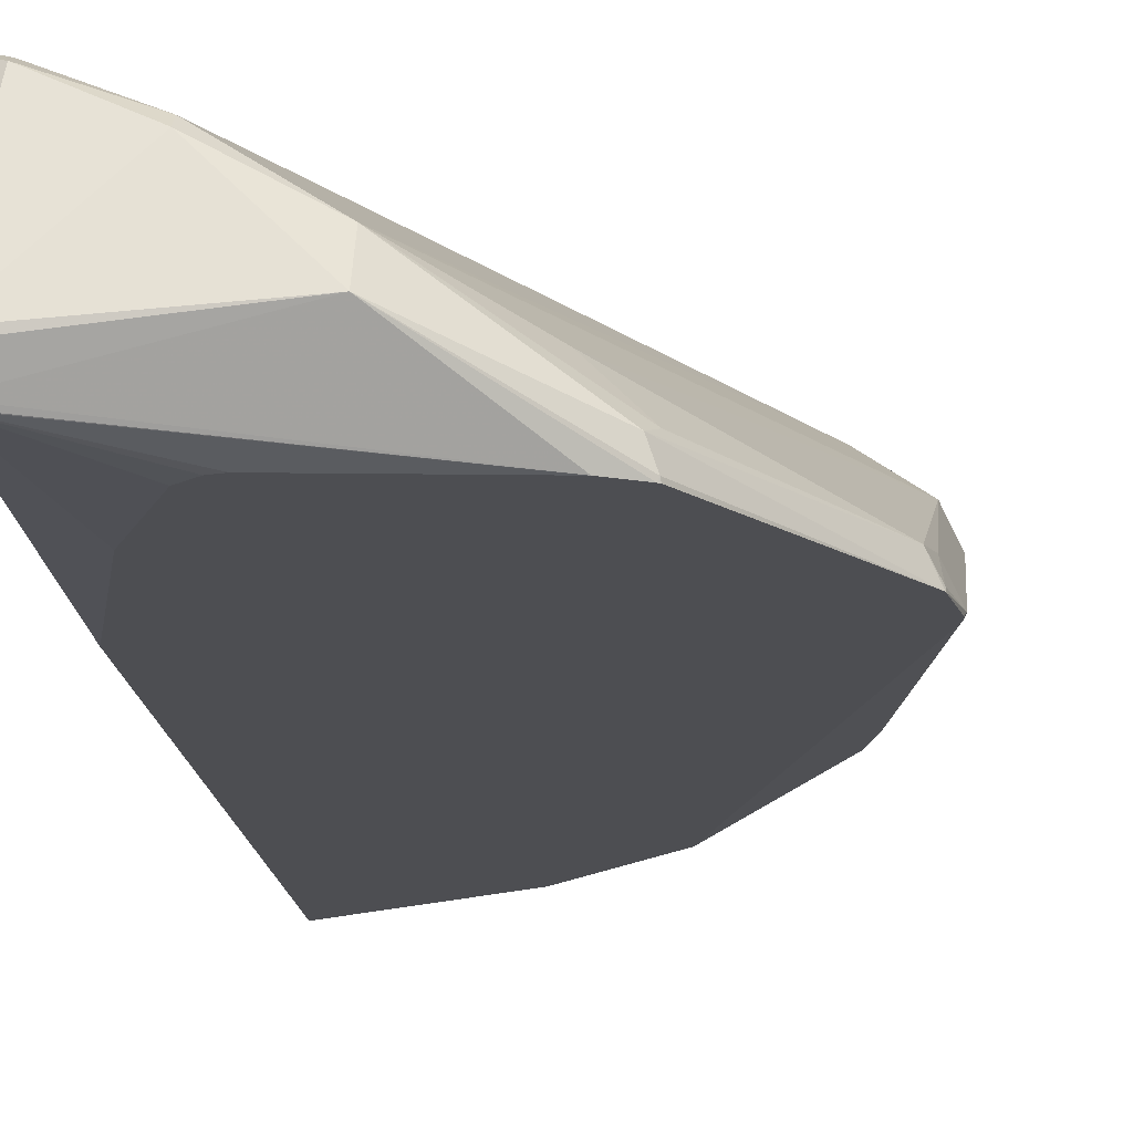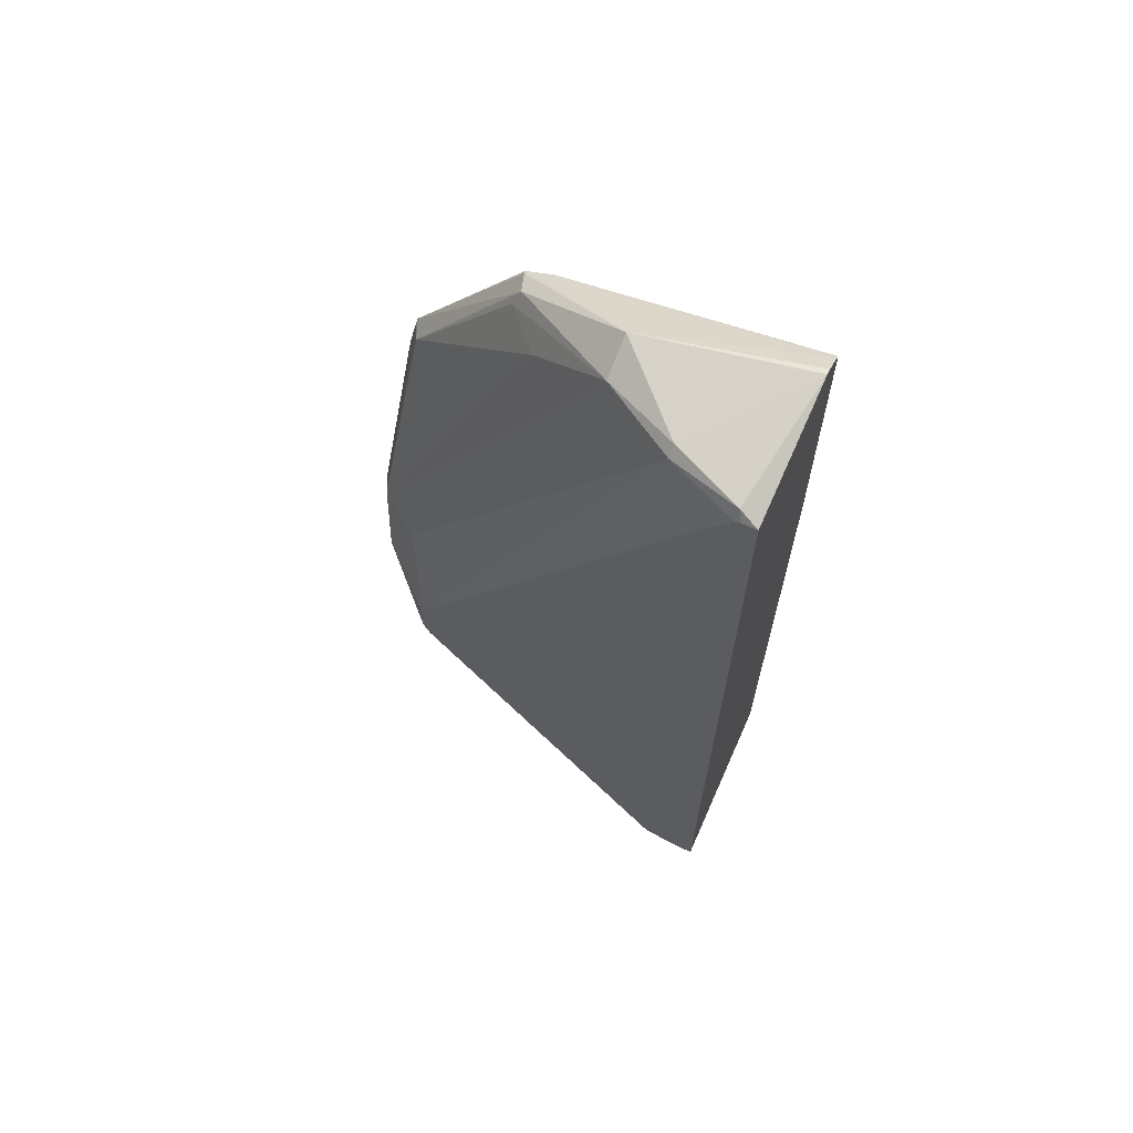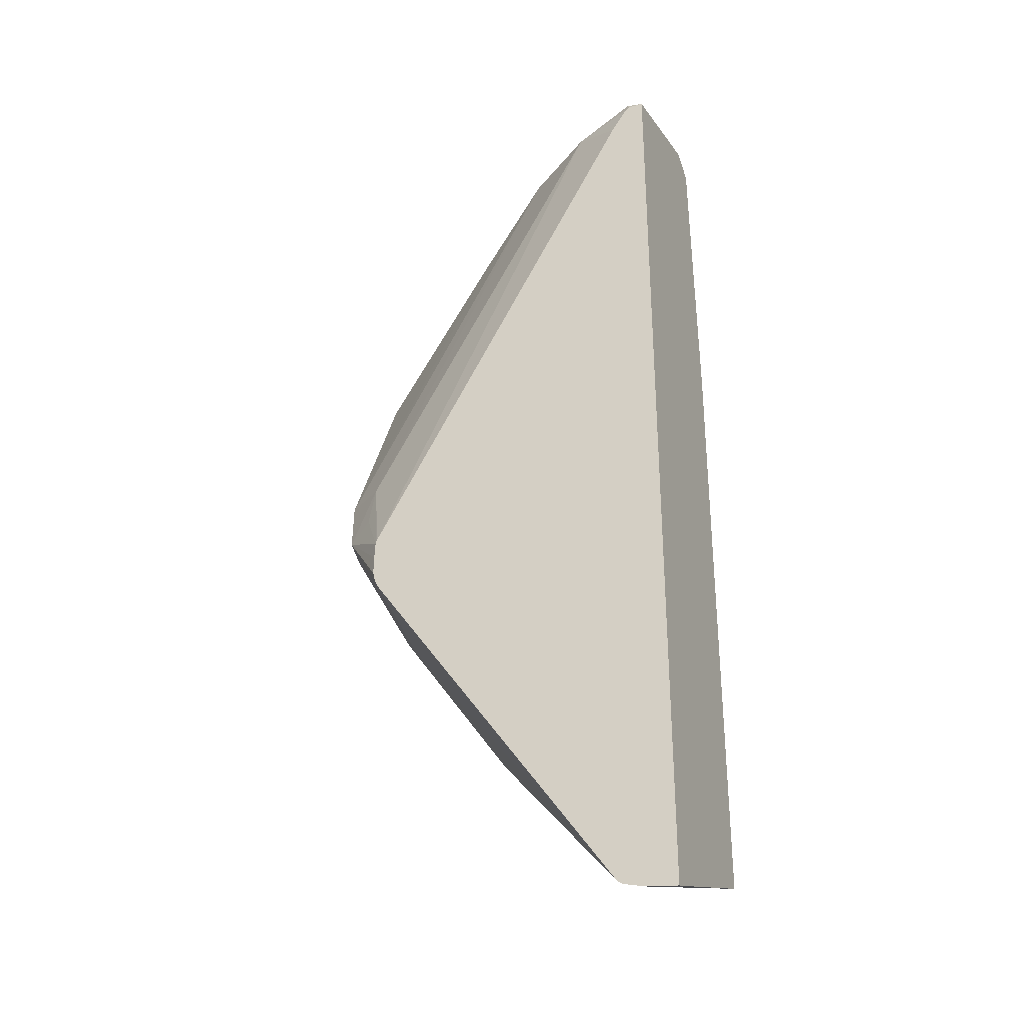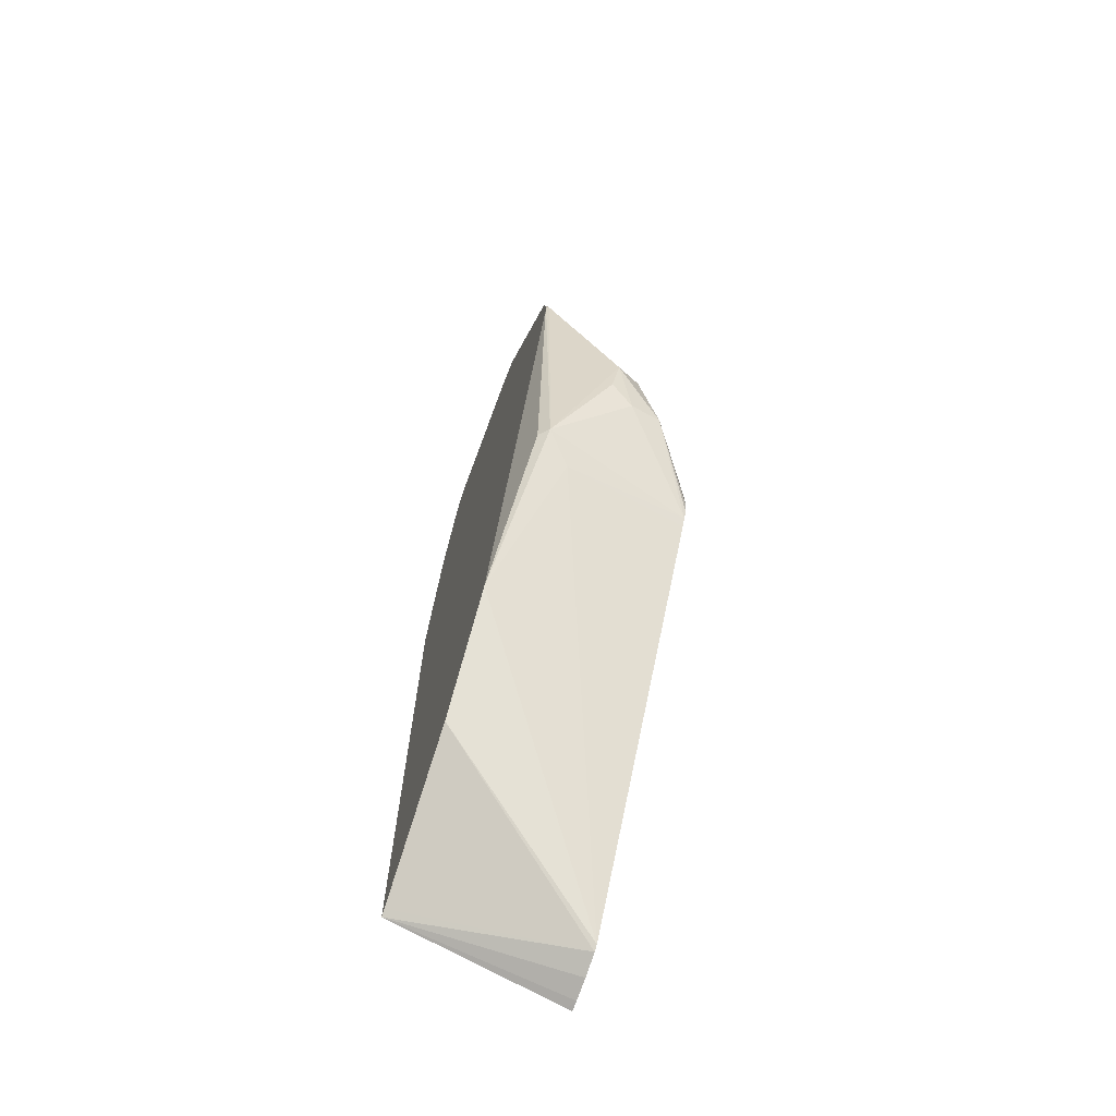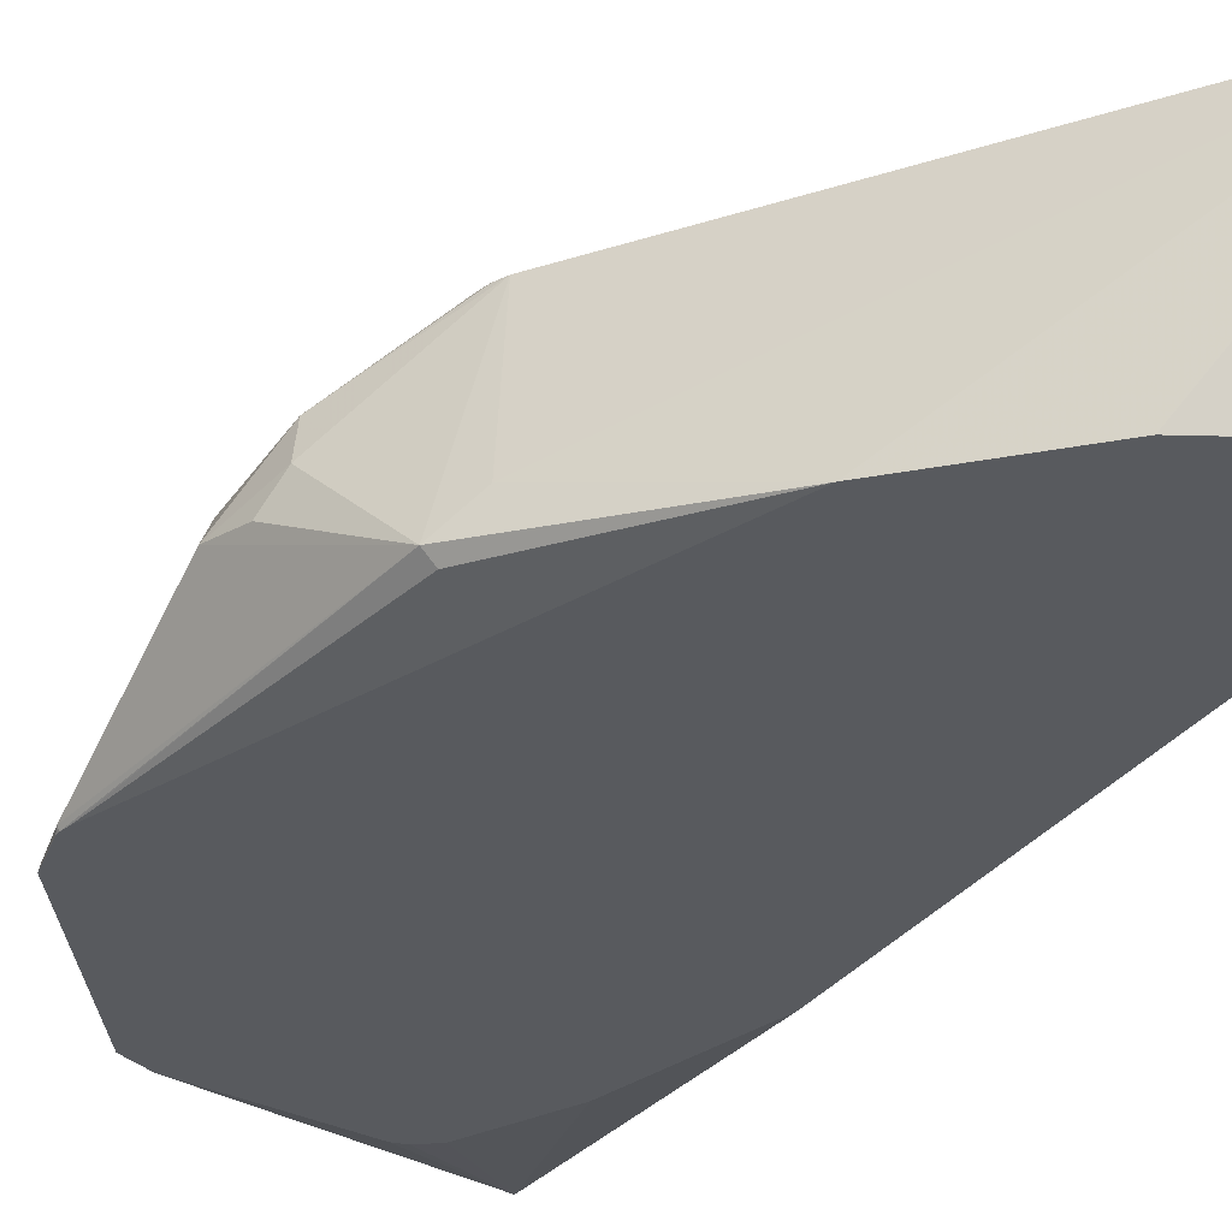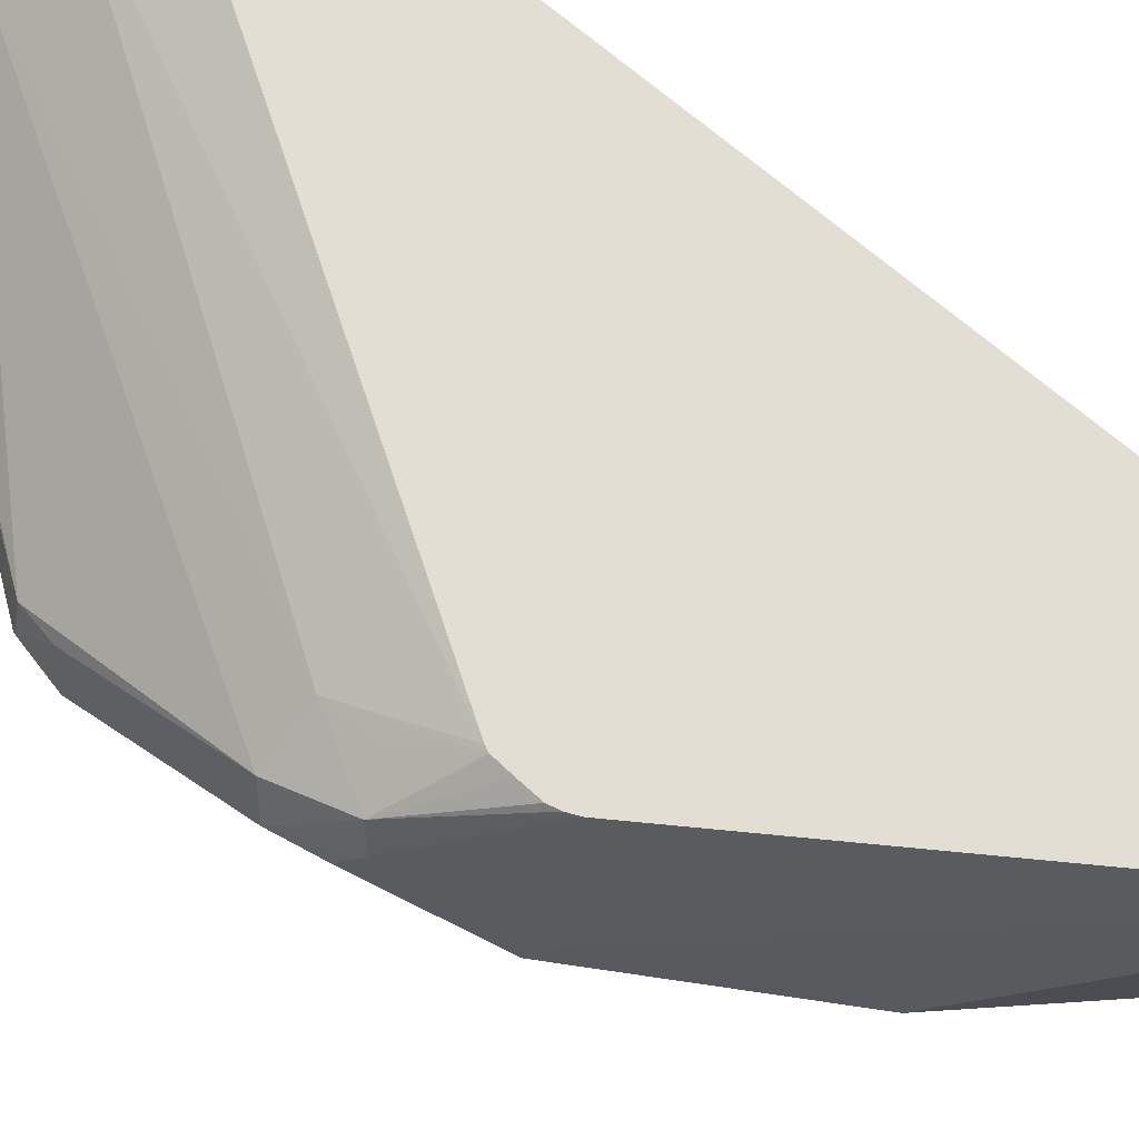
<metadata>
{"format":"obj","ext":"obj","renderer":"f3d","projection":"perspective","resolution":1024,"background":"white","views":[{"elev":-17.2,"azim":5.8,"up":"+Y"},{"elev":67.2,"azim":-155.1,"up":"+Z"},{"elev":-31.2,"azim":-156.3,"up":"+Z"},{"elev":-69.6,"azim":70.2,"up":"+Z"},{"elev":-30.7,"azim":150.5,"up":"+Y"},{"elev":67.3,"azim":131.2,"up":"+Y"}]}
</metadata>
<code>
v 0.1148 0.4656 0.2637
v 0.1148 0.4631 0.2631
v 0.1846 0.4737 0.2529
v 0.1686 0.4897 0.2529
v 0.1525 0.5058 0.2529
v 0.1231 0.5191 0.2542
v 0.1148 0.5219 0.2502
v 0.1148 0.455 0.2575
v 0.1846 0.4897 0.2448
v 0.2238 0.4482 0.2246
v 0.235 0.4482 0.2194
v 0.2355 0.4496 0.2194
v 0.2328 0.4576 0.2208
v 0.1525 0.5098 0.2488
v 0.1232 0.5219 0.2491
v 0.1214 0.5219 0.2503
v 0.1148 0.5219 -0.1581
v 0.1148 0.4537 0.2565
v 0.2355 0.4603 0.2141
v 0.2194 0.4763 0.2141
v 0.2836 0.4924 0.06953
v 0.2649 0.5058 0.06821
v 0.2233 0.4482 0.2247
v 0.1148 0.4536 0.2563
v 0.2357 0.4482 0.2189
v 0.285 0.4482 0.1475
v 0.281 0.4576 0.1485
v 0.1307 0.5219 0.2385
v 0.1281 0.5219 0.2422
v 0.2542 0.5219 0.03014
v 0.1192 0.5219 -0.1579
v 0.1148 0.5214 -0.158
v 0.289 0.4817 0.06421
v 0.2783 0.5031 0.04282
v 0.2836 0.4603 0.1338
v 0.2659 0.5098 0.04918
v 0.255 0.5219 0.02807
v 0.1606 0.4482 0.2328
v 0.1311 0.4482 0.19
v 0.1488 0.4482 0.2265
v 0.1558 0.4482 0.2317
v 0.1148 0.4482 0.1263
v 0.2883 0.4482 0.1304
v 0.289 0.4496 0.1284
v 0.285 0.4496 0.1465
v 0.1285 0.5219 -0.1566
v 0.1148 0.4482 -0.1353
v 0.1148 0.5195 -0.1575
v 0.2689 0.4576 0.008044
v 0.285 0.4797 0.04818
v 0.281 0.4897 0.04017
v 0.2527 0.5219 0.004492
v 0.2546 0.5219 0.008457
v 0.2556 0.5219 0.01246
v 0.2554 0.5219 0.02076
v 0.2883 0.4482 0.1284
v 0.1341 0.5219 -0.1552
v 0.1381 0.5219 -0.1542
v 0.1178 0.4482 -0.1338
v 0.2649 0.4536 0.008044
v 0.2214 0.4482 -0.06084
v 0.2596 0.4683 -0.002652
v 0.2877 0.4482 0.1255
v 0.2502 0.5219 0.001023
v 0.1404 0.5219 -0.1526
v 0.1813 0.4482 -0.101
f 22 36 37
f 22 37 30
f 23 24 38
f 24 39 40
f 24 40 41
f 26 43 44
f 24 42 39
f 62 65 64
f 26 44 45
f 26 45 27
f 22 34 36
f 27 45 35
f 24 41 38
f 21 35 33
f 14 28 29
f 21 34 22
f 21 33 34
f 20 27 21
f 19 27 20
f 17 31 32
f 14 30 28
f 14 22 30
f 14 29 15
f 13 27 19
f 13 26 27
f 12 26 13
f 12 25 26
f 11 25 12
f 31 46 47
f 21 27 35
f 31 47 48
f 49 52 51
f 33 44 49
f 10 24 23
f 61 65 62
f 61 66 65
f 60 63 61
f 58 66 59
f 58 65 66
f 52 62 64
f 49 63 60
f 49 56 63
f 49 51 50
f 49 62 52
f 49 61 62
f 49 60 61
f 47 58 59
f 47 57 58
f 46 57 47
f 44 56 49
f 43 56 44
f 35 45 44
f 34 37 36
f 34 55 37
f 34 54 55
f 34 53 54
f 34 52 53
f 34 51 52
f 33 35 44
f 33 51 34
f 33 50 51
f 33 49 50
f 31 48 32
f 10 18 24
f 7 64 65
f 10 26 25
f 7 16 15
f 6 16 7
f 6 15 16
f 6 14 15
f 5 14 6
f 5 9 14
f 4 9 5
f 3 13 9
f 3 12 13
f 3 11 12
f 3 10 11
f 3 8 10
f 3 9 4
f 7 15 29
f 1 8 2
f 1 24 18
f 1 42 24
f 1 47 42
f 1 48 47
f 1 32 48
f 1 17 32
f 1 7 17
f 1 6 7
f 1 5 6
f 1 4 5
f 1 3 4
f 1 2 3
f 10 25 11
f 1 18 8
f 7 29 28
f 2 8 3
f 7 30 37
f 7 28 30
f 10 43 26
f 10 56 43
f 10 63 56
f 10 61 63
f 10 66 61
f 10 59 66
f 10 47 59
f 10 42 47
f 10 40 39
f 10 41 40
f 10 38 41
f 10 23 38
f 9 22 14
f 9 21 22
f 10 39 42
f 9 20 21
f 7 55 54
f 7 54 53
f 7 53 52
f 7 52 64
f 7 65 58
f 7 58 57
f 7 37 55
f 7 46 31
f 7 31 17
f 8 18 10
f 9 13 19
f 9 19 20
f 7 57 46

</code>
